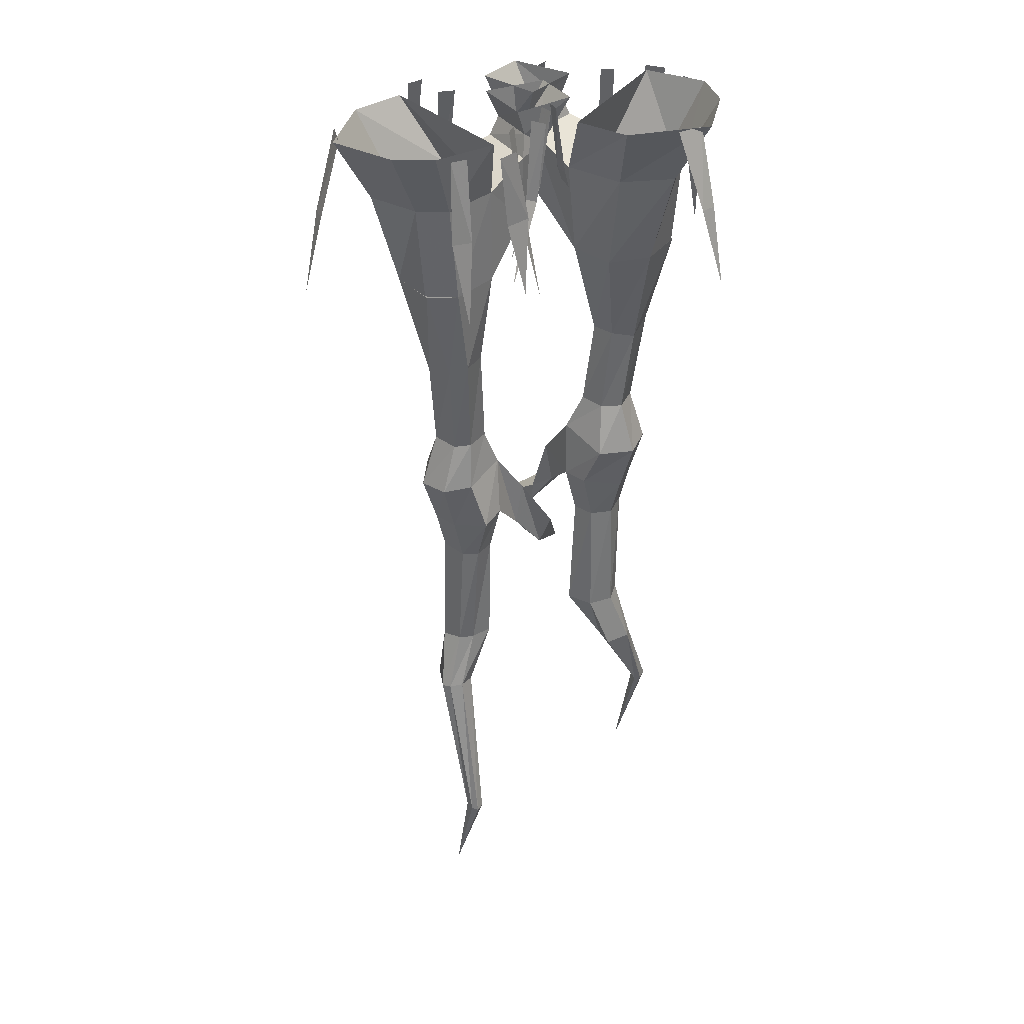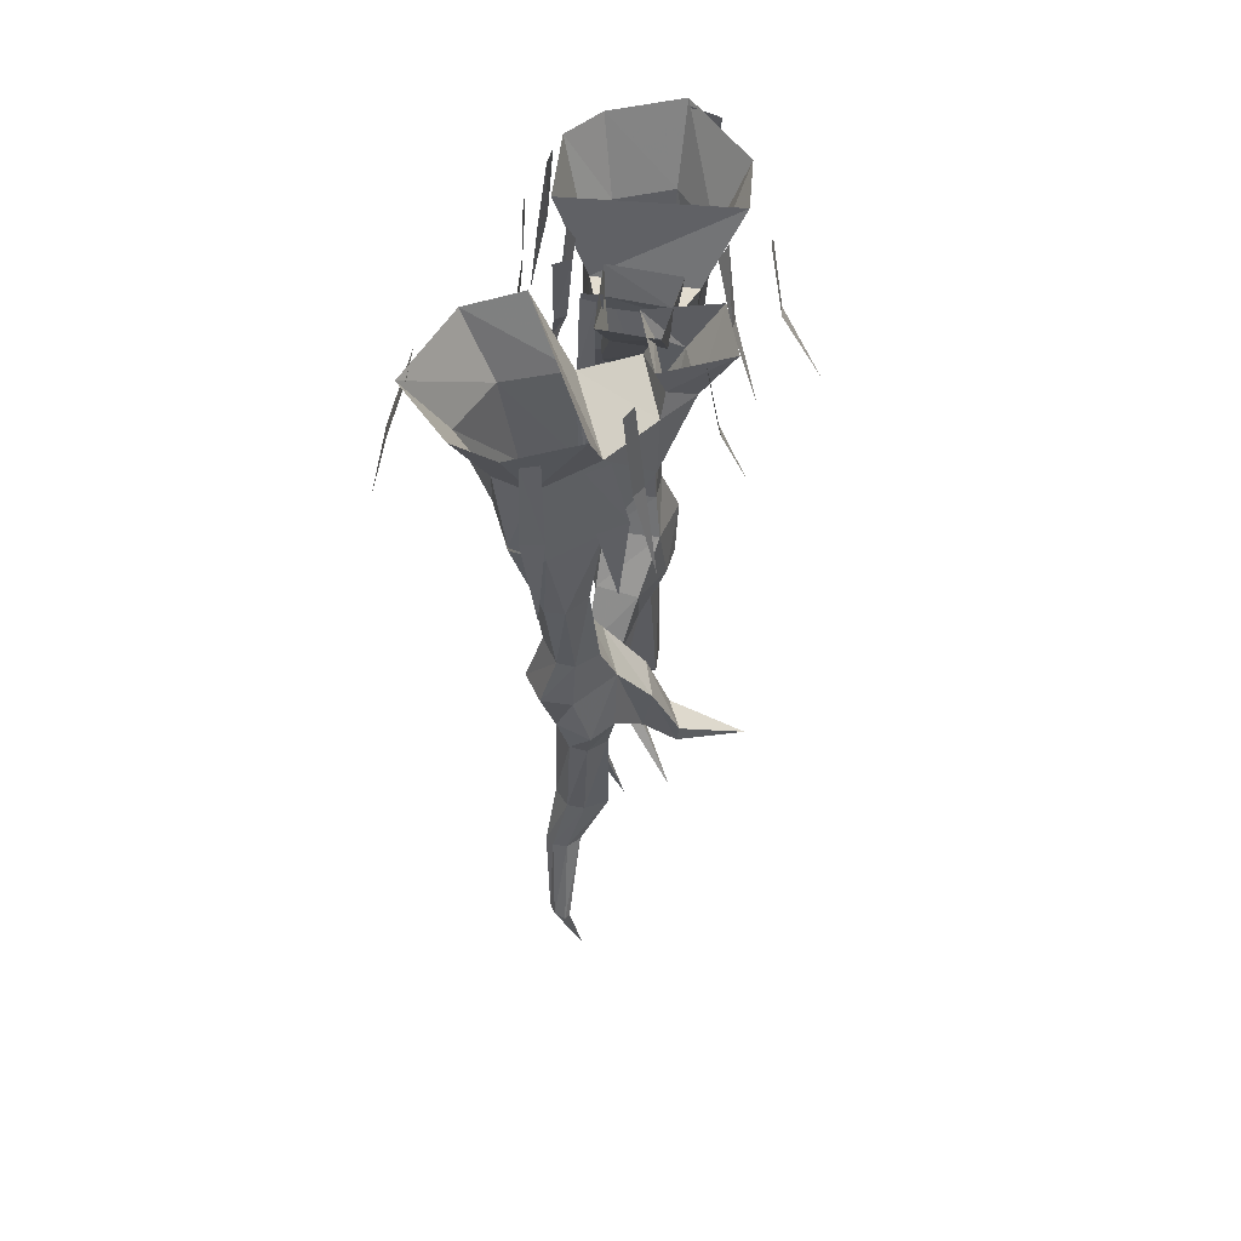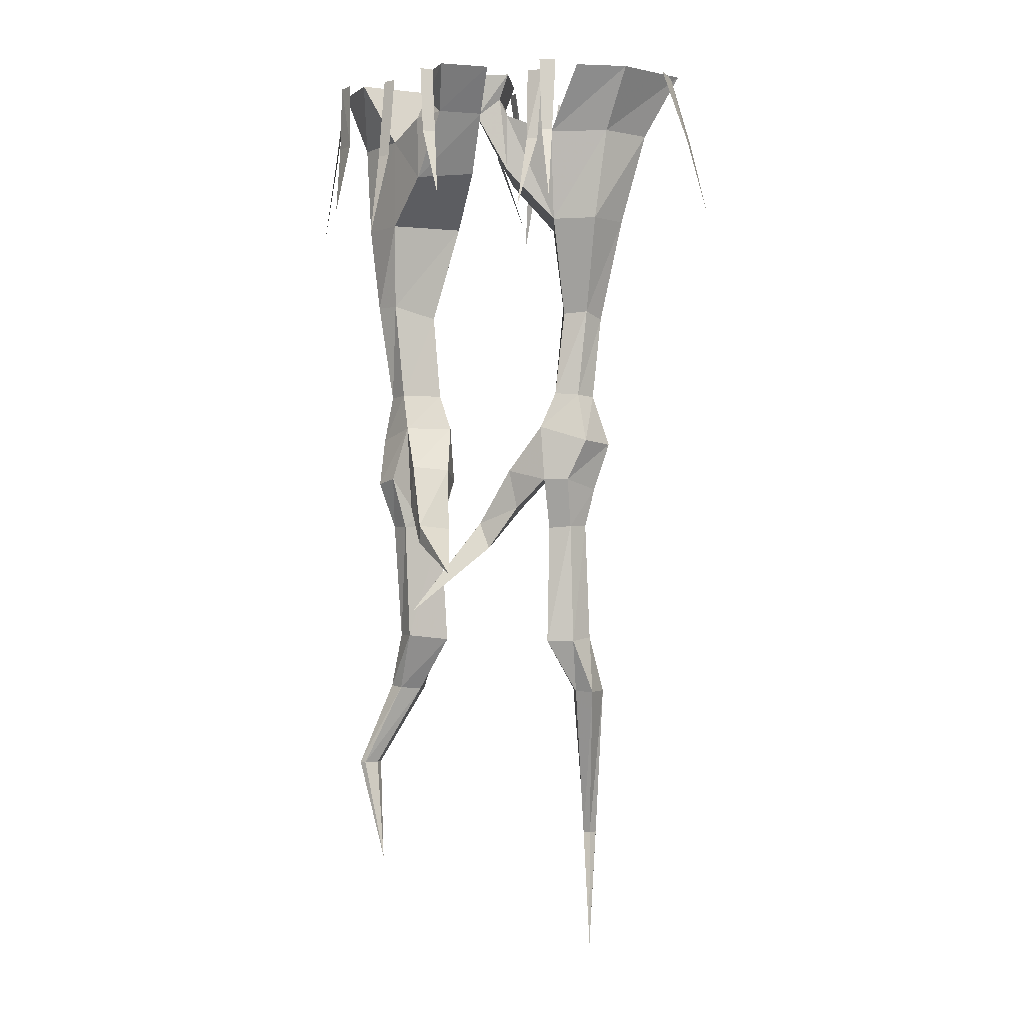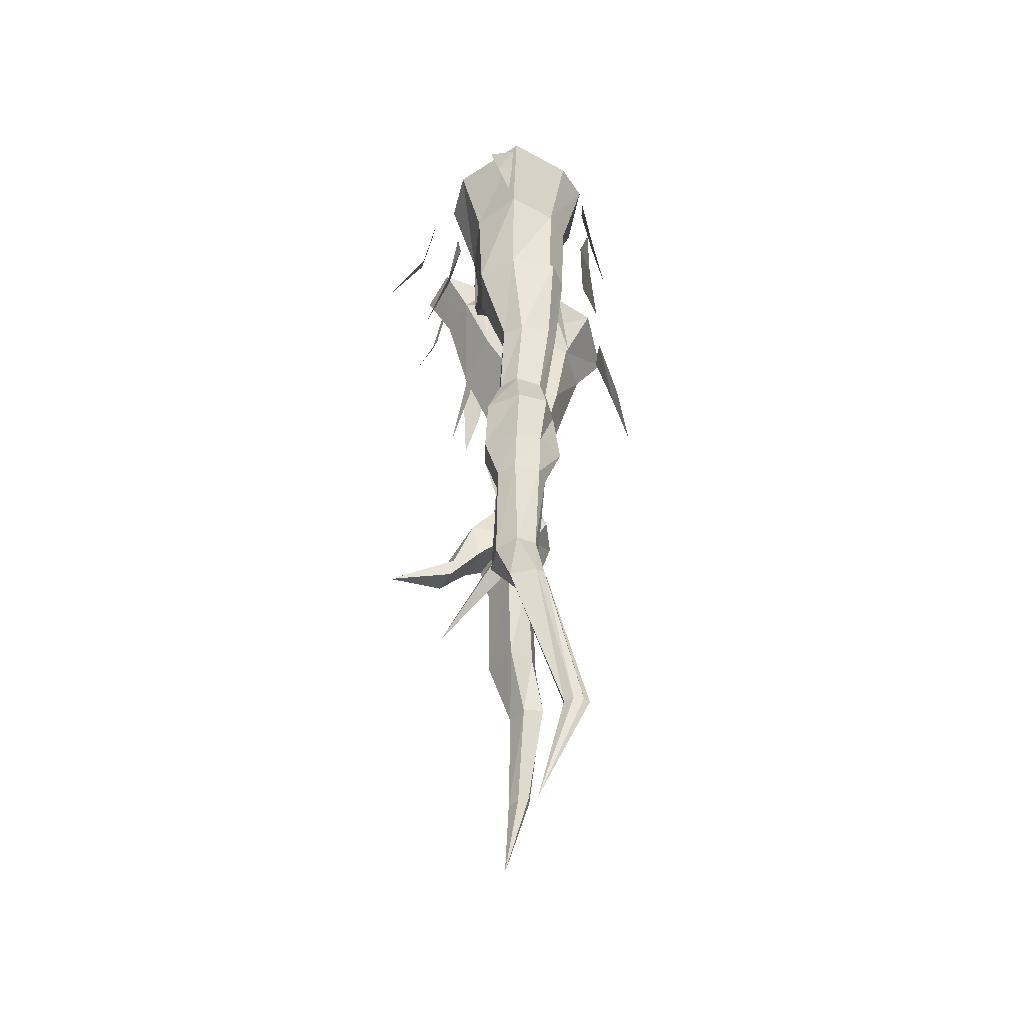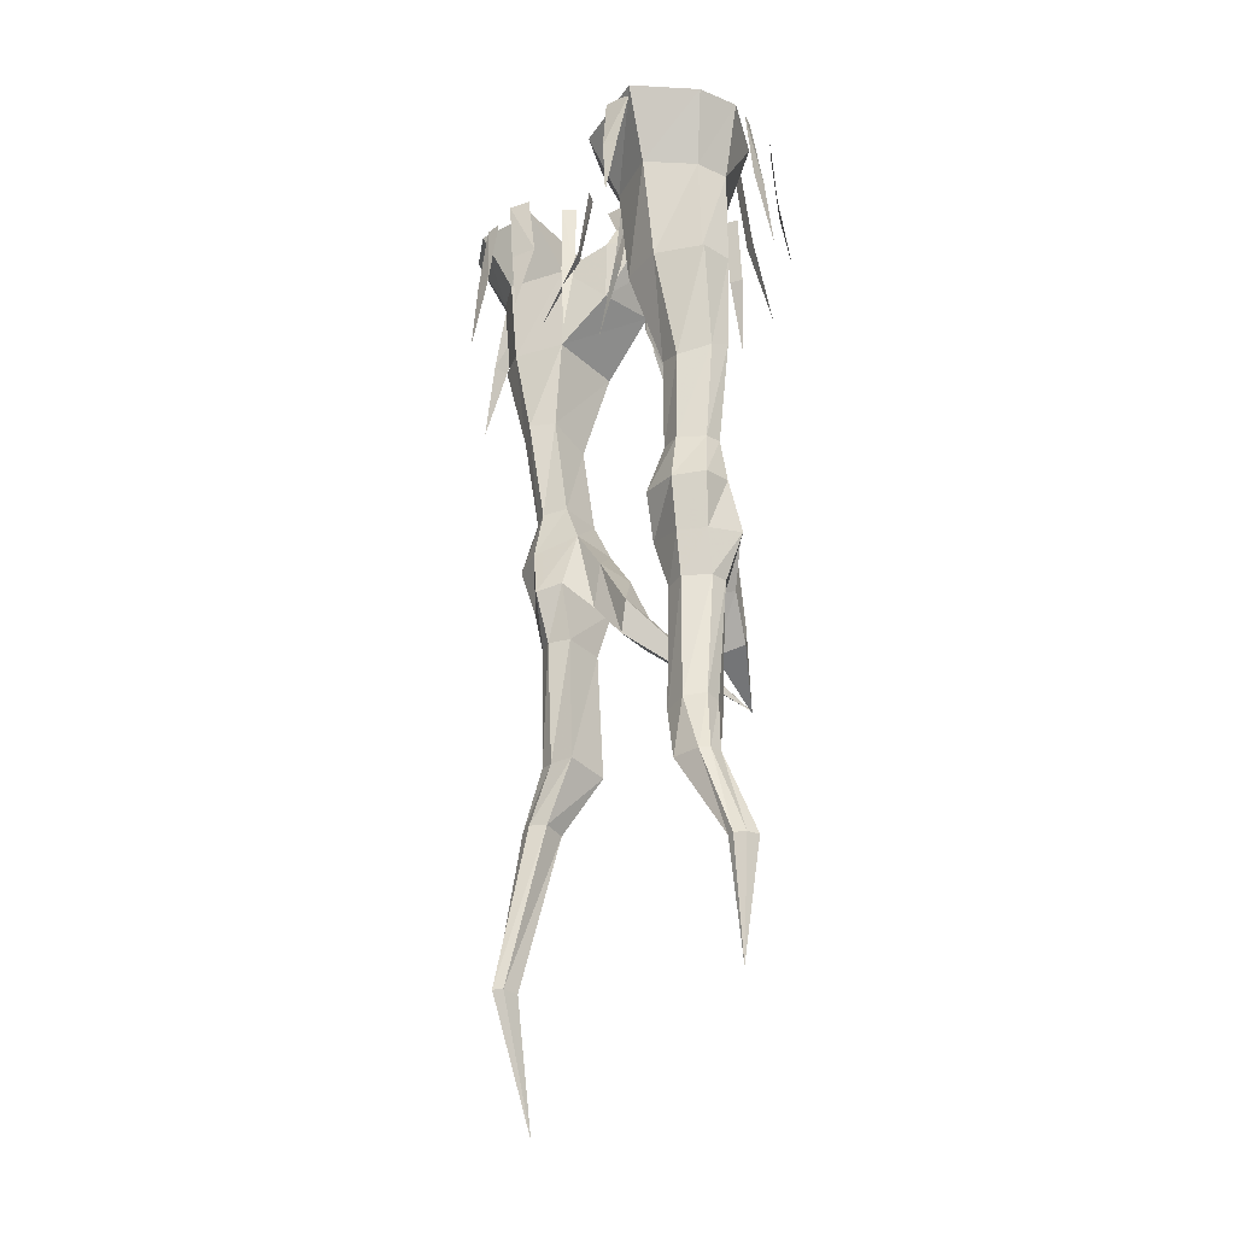
<metadata>
{"format":"obj","ext":"obj","renderer":"f3d","projection":"perspective","resolution":1024,"background":"white","views":[{"elev":35.0,"azim":177.6,"up":"+Y"},{"elev":56.7,"azim":-49.5,"up":"+Y"},{"elev":-1.3,"azim":34.5,"up":"+Y"},{"elev":-48.8,"azim":112.0,"up":"+Y"},{"elev":-30.7,"azim":-109.0,"up":"+Y"}]}
</metadata>
<code>
v -0.08594 -2.375 0.3984
v -0.08594 -2.281 0.3828
v 0.1094 -2.508 0.6406
v -0.1797 -2.352 0.5
v -0.2969 -2.172 0.4141
v -0.1797 -2.172 0.2812
v -0.1484 -1.984 0.3047
v -0.1719 -2.266 0.5078
v -0.2656 -1.969 0.4375
v -0.375 -1.766 0.3438
v -0.4375 -2.023 0.3828
v -0.2422 -2.031 0.125
v -0.2422 -1.766 0.1562
v -0.6328 -1.836 0.1641
v -0.5703 -1.82 0.2812
v -0.5312 -1.602 0.2656
v -0.5625 -1.609 0.1953
v -0.5703 -1.852 0.03125
v -0.5156 -2.078 0.07031
v -0.5703 -2.07 0.1875
v -0.5469 -2.047 0.3516
v -0.4297 -1.594 0.3047
v -0.4844 -1.133 0.3047
v -0.6016 -1.133 0.2891
v -0.625 -1.172 0.2031
v -0.5078 -1.609 0.07812
v -0.3984 -1.836 -0.01562
v -0.3281 -2.031 0.03906
v -0.375 -2.266 0.08594
v -0.4766 -2.266 0.1016
v -0.5312 -2.266 0.2188
v -0.5 -2.266 0.2891
v -0.3203 -1.594 0.1406
v -0.3672 -1.188 0.1328
v -0.2578 -0.7266 0.0625
v -0.4531 -0.7266 0.3516
v -0.6719 -0.7266 0.2734
v -0.7266 -0.7266 0.1406
v -0.5547 -1.211 0.07031
v -0.4062 -1.602 0.0625
v -0.2969 -2.273 0.1641
v -0.2734 -2.844 0.1406
v -0.3828 -2.844 0.07031
v -0.4922 -2.828 0.09375
v -0.5234 -2.812 0.1875
v -0.4844 -2.82 0.25
v -0.4062 -2.266 0.3203
v -0.3906 -2.82 0.3047
v -0.5 -3.094 0.2344
v -0.4453 -3.102 0.1406
v -0.4844 -3.102 0.05469
v -0.5938 -3.102 0.1172
v -0.6016 -3.094 0.1641
v -0.5703 -3.086 0.2188
v -0.4453 -1.18 0.04688
v -0.4062 -0.7266 -0.09375
v -0.4375 -0.2969 -0.1484
v -0.2188 -0.2969 0.02344
v -0.07031 -0.2031 0.2031
v -0.07031 -0.4766 0.2031
v -0.25 -0.5078 0.4219
v -0.4531 -0.2969 0.3516
v -0.7109 -0.2969 0.2578
v -0.7188 -0.7266 0.1328
v -0.75 -0.2969 0.1094
v -0.6016 -0.7266 -0.04688
v -0.6875 -0.2969 -0.125
v -0.8516 0.007812 0.2578
v -0.8984 0 0.07031
v -0.8203 0 -0.2344
v -0.6016 0 0.4219
v -0.2422 0 -0.1641
v -0.4453 -0.007812 -0.2969
v -0.25 -0.2109 0.4297
v -0.2031 -0.1172 0.4141
v -0.04688 -0.1172 0.2344
v 0.04688 -0.2031 0.2969
v -0.08594 -0.2031 0.4609
v 0 0 0.5625
v -0.2422 0 0.3984
v -0.0625 0 0.1797
v 0.1484 0 0.3828
v -0.7031 -3.484 0.3125
v -0.6719 -3.484 0.3125
v -0.6406 -3.484 0.25
v -0.6562 -3.484 0.2031
v -0.6875 -3.484 0.2109
v -0.7109 -3.484 0.2578
v -0.5703 -3.961 0.2891
v -0.5703 -0.3359 0.5703
v -0.6797 -0.3359 0.5156
v -0.6953 -0.01562 0.4844
v -0.6094 -0.01562 0.5234
v -0.6484 -0.6641 0.5859
v -0.8047 -0.375 0.3984
v -0.8594 -0.375 0.3281
v -0.8203 -0.007812 0.3125
v -0.7656 -0.007812 0.3594
v -0.8672 -0.75 0.4062
v -0.0625 -0.3203 0.5312
v -0.1016 -0.3203 0.5781
v -0.1406 0 0.5469
v -0.1016 0 0.5
v 0.01562 -0.6484 0.6172
v -0.8438 -0.3516 -0.2969
v -0.7891 -0.3516 -0.3438
v -0.6719 0 -0.2891
v -0.7812 -0.007812 -0.2188
v -0.8906 -0.7031 -0.3672
v -0.3906 -0.3906 0.4844
v -0.4531 -0.3906 0.4844
v -0.4531 0 0.4375
v -0.3906 0 0.4375
v -0.4297 -0.7969 0.5781
v -0.08594 -0.3594 -0.04688
v -0.04688 -0.3594 -0.007812
v -0.08594 -0.007812 0.03906
v -0.1328 -0.007812 -0.02344
v 0.04688 -0.7109 -0.07812
v -0.0625 -0.3516 -0.2188
v -0.01562 -0.3516 -0.1953
v -0.03906 0 -0.1406
v -0.1016 0 -0.1797
v 0.04688 -0.7031 -0.3438
v -0.03906 -2.375 0.1016
v -0.09375 -2.25 0.1016
v -0.2188 -2.688 0.5
v -0.1016 -2.352 -0.02344
v 0.02344 -2.172 -0.1016
v 0.1016 -2.172 0.05469
v 0.07031 -1.984 0.07812
v -0.1562 -2.219 -0.02344
v -0.007812 -1.969 -0.08594
v 0.1172 -1.766 -0.1484
v 0.1094 -2.023 -0.2188
v 0.2734 -2.031 0.0625
v 0.2422 -1.766 0.04688
v 0.3828 -1.836 -0.3203
v 0.25 -1.82 -0.3047
v 0.25 -1.602 -0.2656
v 0.3281 -1.609 -0.2656
v 0.4844 -1.852 -0.2109
v 0.4219 -2.078 -0.1719
v 0.3359 -2.07 -0.2656
v 0.1797 -2.047 -0.3125
v 0.1797 -1.594 -0.1797
v 0.1953 -1.133 -0.2344
v 0.2578 -1.133 -0.3359
v 0.3438 -1.172 -0.3281
v 0.4141 -1.609 -0.1719
v 0.4609 -1.836 -0.03125
v 0.3828 -2.031 0.01562
v 0.3594 -2.266 -0.04688
v 0.3828 -2.266 -0.1484
v 0.2969 -2.266 -0.2422
v 0.2188 -2.266 -0.2422
v 0.2891 -1.594 -0.01562
v 0.3125 -1.188 -0.0625
v 0.3359 -0.7266 0.07031
v 0.1406 -0.7266 -0.2266
v 0.2969 -0.7266 -0.3984
v 0.4375 -0.7266 -0.3984
v 0.4375 -1.211 -0.2109
v 0.3906 -1.602 -0.07031
v 0.2578 -2.273 -0.007812
v 0.2656 -2.844 0.02344
v 0.375 -2.844 -0.04688
v 0.3984 -2.828 -0.1641
v 0.3203 -2.812 -0.2266
v 0.25 -2.82 -0.2109
v 0.1562 -2.266 -0.1641
v 0.1641 -2.82 -0.1484
v 0.2656 -3.094 -0.2188
v 0.3359 -3.102 -0.1328
v 0.4297 -3.102 -0.1406
v 0.4141 -3.102 -0.2656
v 0.375 -3.094 -0.2891
v 0.3125 -3.086 -0.2812
v 0.4219 -1.18 -0.1016
v 0.5312 -0.7266 -0.007812
v 0.5938 -0.2969 -0.01562
v 0.3516 -0.2969 0.1172
v 0.1328 -0.2031 0.1875
v 0.1328 -0.4766 0.1875
v 0 -0.5078 -0.0625
v 0.1406 -0.2969 -0.2266
v 0.3281 -0.2969 -0.4219
v 0.4453 -0.7266 -0.3828
v 0.4766 -0.2969 -0.4062
v 0.5625 -0.7266 -0.2109
v 0.6719 -0.2969 -0.2578
v 0.3828 0.007812 -0.5547
v 0.5703 0 -0.5234
v 0.8203 0 -0.3359
v 0.1328 0 -0.3906
v 0.5391 0 0.1719
v 0.7344 -0.007812 0.03125
v -0.007812 -0.2109 -0.0625
v -0.01562 -0.1172 -0.01562
v 0.09375 -0.1172 0.1953
v 0 -0.2031 0.2578
v -0.1016 -0.2031 0.07812
v -0.2266 0 0.1172
v 0.01562 0 -0.04688
v 0.1484 0 0.2031
v -0.1172 0 0.3203
v 0.2422 -3.844 -0.4375
v 0.2188 -3.844 -0.3984
v 0.2578 -3.844 -0.3281
v 0.2891 -3.844 -0.3359
v 0.2969 -3.844 -0.3828
v 0.2734 -3.844 -0.4219
v 0.3516 -4.391 -0.2344
v -0.01562 -0.3359 -0.4141
v 0.07812 -0.3359 -0.4922
v 0.1094 -0.01562 -0.5
v 0.03906 -0.01562 -0.4297
v 0 -0.6641 -0.4922
v 0.2344 -0.375 -0.5625
v 0.3203 -0.375 -0.5859
v 0.3203 -0.007812 -0.5469
v 0.25 -0.007812 -0.5156
v 0.25 -0.75 -0.625
v -0.1719 -0.3203 0.07031
v -0.2031 -0.3203 0.01562
v -0.1562 0 -0.007812
v -0.1328 0 0.04688
v -0.2812 -0.6484 0.1094
v 0.8906 -0.3516 -0.3359
v 0.9141 -0.3516 -0.2656
v 0.8203 0 -0.1797
v 0.7969 -0.007812 -0.3047
v 0.9766 -0.7031 -0.3516
v -0.007812 -0.3906 -0.2188
v 0.01562 -0.3906 -0.2734
v 0.0625 0 -0.2578
v 0.03906 0 -0.1953
v -0.07812 -0.7969 -0.2891
v 0.3672 -0.3594 0.2656
v 0.3203 -0.3594 0.2891
v 0.2891 -0.007812 0.2344
v 0.3672 -0.007812 0.2188
v 0.3438 -0.7109 0.4062
v 0.5156 -0.3516 0.3594
v 0.4766 -0.3516 0.3906
v 0.4375 0 0.3516
v 0.5 0 0.3047
v 0.5938 -0.7031 0.5078
f 1 2 3
f 1 3 4
f 1 4 5
f 1 5 6
f 1 6 2
f 2 6 7
f 2 7 8
f 2 8 3
f 3 8 4
f 4 8 9
f 4 9 5
f 5 9 10
f 5 10 11
f 5 11 6
f 6 11 12
f 6 12 7
f 7 12 13
f 7 13 9
f 7 9 8
f 14 15 16
f 14 16 17
f 14 17 18
f 14 18 19
f 14 19 20
f 14 20 15
f 15 20 21
f 15 21 10
f 15 10 22
f 15 22 16
f 16 22 23
f 16 23 24
f 16 24 17
f 17 24 25
f 17 25 26
f 17 26 18
f 18 26 27
f 18 27 28
f 18 28 19
f 19 28 29
f 19 29 30
f 19 30 20
f 20 30 31
f 20 31 21
f 21 31 32
f 21 32 11
f 21 11 10
f 10 13 33
f 10 33 22
f 22 33 34
f 22 34 23
f 23 34 35
f 23 35 36
f 23 36 24
f 24 36 37
f 24 37 25
f 25 37 38
f 25 38 39
f 25 39 26
f 26 39 40
f 26 40 27
f 27 40 13
f 27 13 12
f 27 12 28
f 28 12 41
f 28 41 29
f 29 41 42
f 29 42 43
f 29 43 30
f 30 43 44
f 30 44 31
f 31 44 45
f 31 45 32
f 32 45 46
f 32 46 47
f 32 47 11
f 11 47 12
f 12 47 41
f 41 47 48
f 41 48 42
f 42 48 49
f 42 49 50
f 42 50 43
f 43 50 51
f 43 51 44
f 44 51 52
f 44 52 45
f 45 52 53
f 45 53 46
f 46 53 54
f 46 54 48
f 46 48 47
f 13 40 33
f 33 40 55
f 33 55 34
f 34 55 56
f 34 56 35
f 35 56 57
f 35 57 58
f 35 58 59
f 35 59 60
f 35 60 36
f 36 60 61
f 36 61 62
f 36 62 37
f 37 62 63
f 37 63 64
f 64 63 65
f 64 65 66
f 66 65 67
f 66 67 56
f 66 56 55
f 66 55 39
f 66 39 38
f 13 10 9
f 65 63 68
f 65 68 69
f 65 69 67
f 67 69 70
f 67 70 57
f 67 57 56
f 63 62 71
f 63 71 68
f 62 58 72
f 62 72 71
f 58 57 73
f 58 73 72
f 57 70 73
f 58 62 74
f 58 74 59
f 59 74 75
f 59 75 76
f 59 76 60
f 60 76 77
f 60 77 61
f 61 77 78
f 61 78 74
f 61 74 62
f 74 78 75
f 75 78 79
f 75 79 80
f 75 80 76
f 76 80 81
f 76 81 77
f 77 81 82
f 77 82 78
f 78 82 79
f 40 39 55
f 54 49 48
f 49 54 83
f 49 83 84
f 49 84 50
f 50 84 85
f 50 85 51
f 51 85 86
f 51 86 52
f 52 86 87
f 52 87 53
f 53 87 88
f 53 88 54
f 54 88 83
f 83 88 89
f 83 89 84
f 84 89 85
f 85 89 86
f 86 89 87
f 87 89 88
f 125 126 127
f 125 127 128
f 125 128 129
f 125 129 130
f 125 130 126
f 126 130 131
f 126 131 132
f 126 132 127
f 127 132 128
f 128 132 133
f 128 133 129
f 129 133 134
f 129 134 135
f 129 135 130
f 130 135 136
f 130 136 131
f 131 136 137
f 131 137 133
f 131 133 132
f 138 139 140
f 138 140 141
f 138 141 142
f 138 142 143
f 138 143 144
f 138 144 139
f 139 144 145
f 139 145 134
f 139 134 146
f 139 146 140
f 140 146 147
f 140 147 148
f 140 148 141
f 141 148 149
f 141 149 150
f 141 150 142
f 142 150 151
f 142 151 152
f 142 152 143
f 143 152 153
f 143 153 154
f 143 154 144
f 144 154 155
f 144 155 145
f 145 155 156
f 145 156 135
f 145 135 134
f 134 137 157
f 134 157 146
f 146 157 158
f 146 158 147
f 147 158 159
f 147 159 160
f 147 160 148
f 148 160 161
f 148 161 149
f 149 161 162
f 149 162 163
f 149 163 150
f 150 163 164
f 150 164 151
f 151 164 137
f 151 137 136
f 151 136 152
f 152 136 165
f 152 165 153
f 153 165 166
f 153 166 167
f 153 167 154
f 154 167 168
f 154 168 155
f 155 168 169
f 155 169 156
f 156 169 170
f 156 170 171
f 156 171 135
f 135 171 136
f 136 171 165
f 165 171 172
f 165 172 166
f 166 172 173
f 166 173 174
f 166 174 167
f 167 174 175
f 167 175 168
f 168 175 176
f 168 176 169
f 169 176 177
f 169 177 170
f 170 177 178
f 170 178 172
f 170 172 171
f 137 164 157
f 157 164 179
f 157 179 158
f 158 179 180
f 158 180 159
f 159 180 181
f 159 181 182
f 159 182 183
f 159 183 184
f 159 184 160
f 160 184 185
f 160 185 186
f 160 186 161
f 161 186 187
f 161 187 188
f 188 187 189
f 188 189 190
f 190 189 191
f 190 191 180
f 190 180 179
f 190 179 163
f 190 163 162
f 137 134 133
f 189 187 192
f 189 192 193
f 189 193 191
f 191 193 194
f 191 194 181
f 191 181 180
f 187 186 195
f 187 195 192
f 186 182 196
f 186 196 195
f 182 181 197
f 182 197 196
f 181 194 197
f 182 186 198
f 182 198 183
f 183 198 199
f 183 199 200
f 183 200 184
f 184 200 201
f 184 201 185
f 185 201 202
f 185 202 198
f 185 198 186
f 198 202 199
f 199 202 203
f 199 203 204
f 199 204 200
f 200 204 205
f 200 205 201
f 201 205 206
f 201 206 202
f 202 206 203
f 164 163 179
f 178 173 172
f 173 178 207
f 173 207 208
f 173 208 174
f 174 208 209
f 174 209 175
f 175 209 210
f 175 210 176
f 176 210 211
f 176 211 177
f 177 211 212
f 177 212 178
f 178 212 207
f 207 212 213
f 207 213 208
f 208 213 209
f 209 213 210
f 210 213 211
f 211 213 212
f 90 91 92
f 90 92 93
f 90 93 91
f 90 91 94
f 90 94 91
f 93 92 91
f 95 96 97
f 95 97 98
f 95 98 96
f 95 96 99
f 95 99 96
f 98 97 96
f 100 101 102
f 100 102 103
f 100 103 101
f 100 101 104
f 100 104 101
f 103 102 101
f 105 106 107
f 105 107 108
f 105 108 106
f 105 106 109
f 105 109 106
f 108 107 106
f 110 111 112
f 110 112 113
f 110 113 111
f 110 111 114
f 110 114 111
f 113 112 111
f 115 116 117
f 115 117 118
f 115 118 116
f 115 116 119
f 115 119 116
f 118 117 116
f 120 121 122
f 120 122 123
f 120 123 121
f 120 121 124
f 120 124 121
f 123 122 121
f 214 215 216
f 214 216 217
f 214 217 215
f 214 215 218
f 214 218 215
f 217 216 215
f 219 220 221
f 219 221 222
f 219 222 220
f 219 220 223
f 219 223 220
f 222 221 220
f 224 225 226
f 224 226 227
f 224 227 225
f 224 225 228
f 224 228 225
f 227 226 225
f 229 230 231
f 229 231 232
f 229 232 230
f 229 230 233
f 229 233 230
f 232 231 230
f 234 235 236
f 234 236 237
f 234 237 235
f 234 235 238
f 234 238 235
f 237 236 235
f 239 240 241
f 239 241 242
f 239 242 240
f 239 240 243
f 239 243 240
f 242 241 240
f 244 245 246
f 244 246 247
f 244 247 245
f 244 245 248
f 244 248 245
f 247 246 245

</code>
